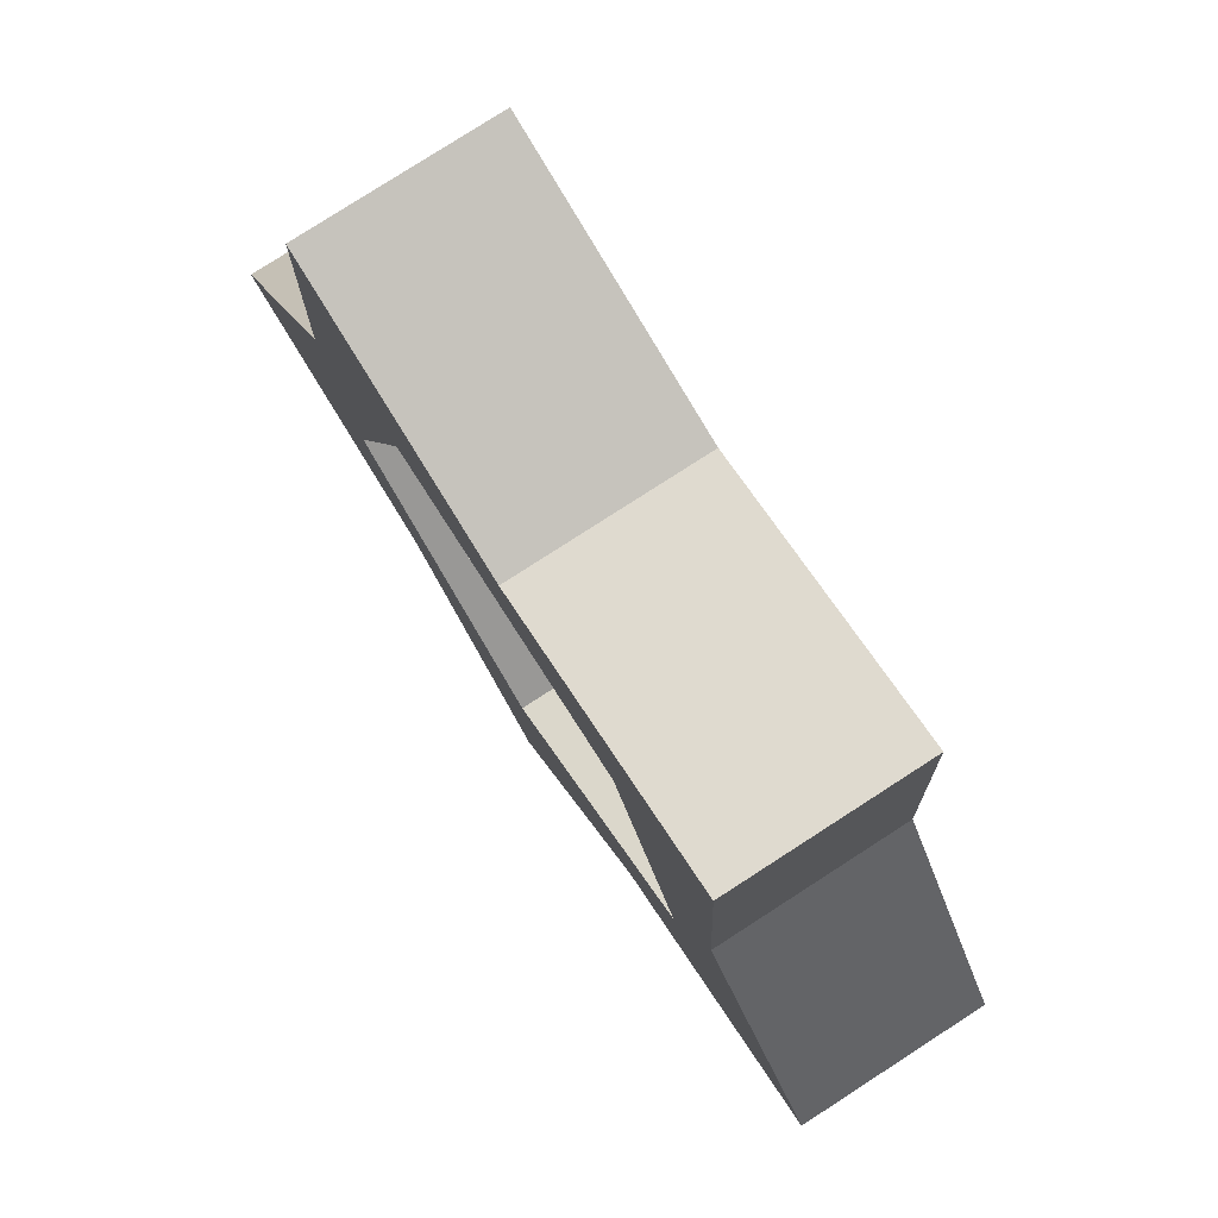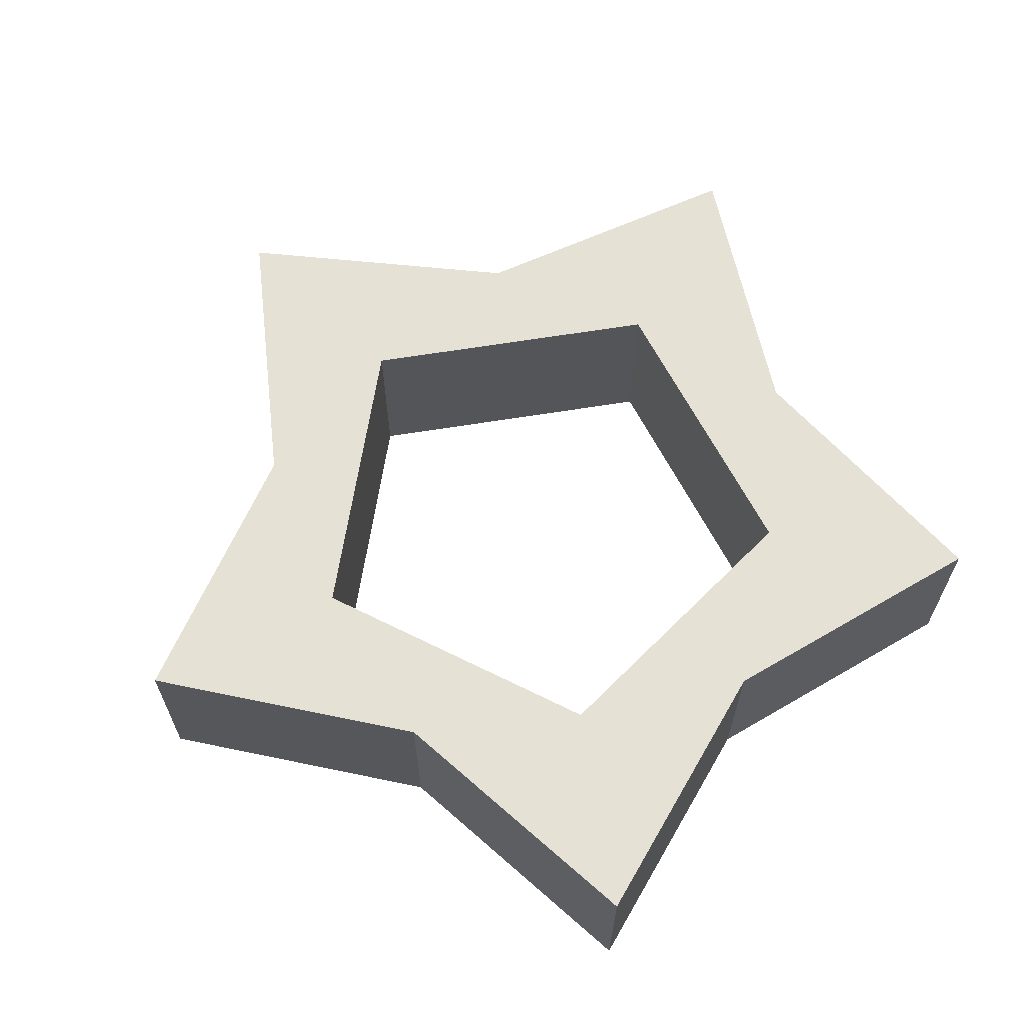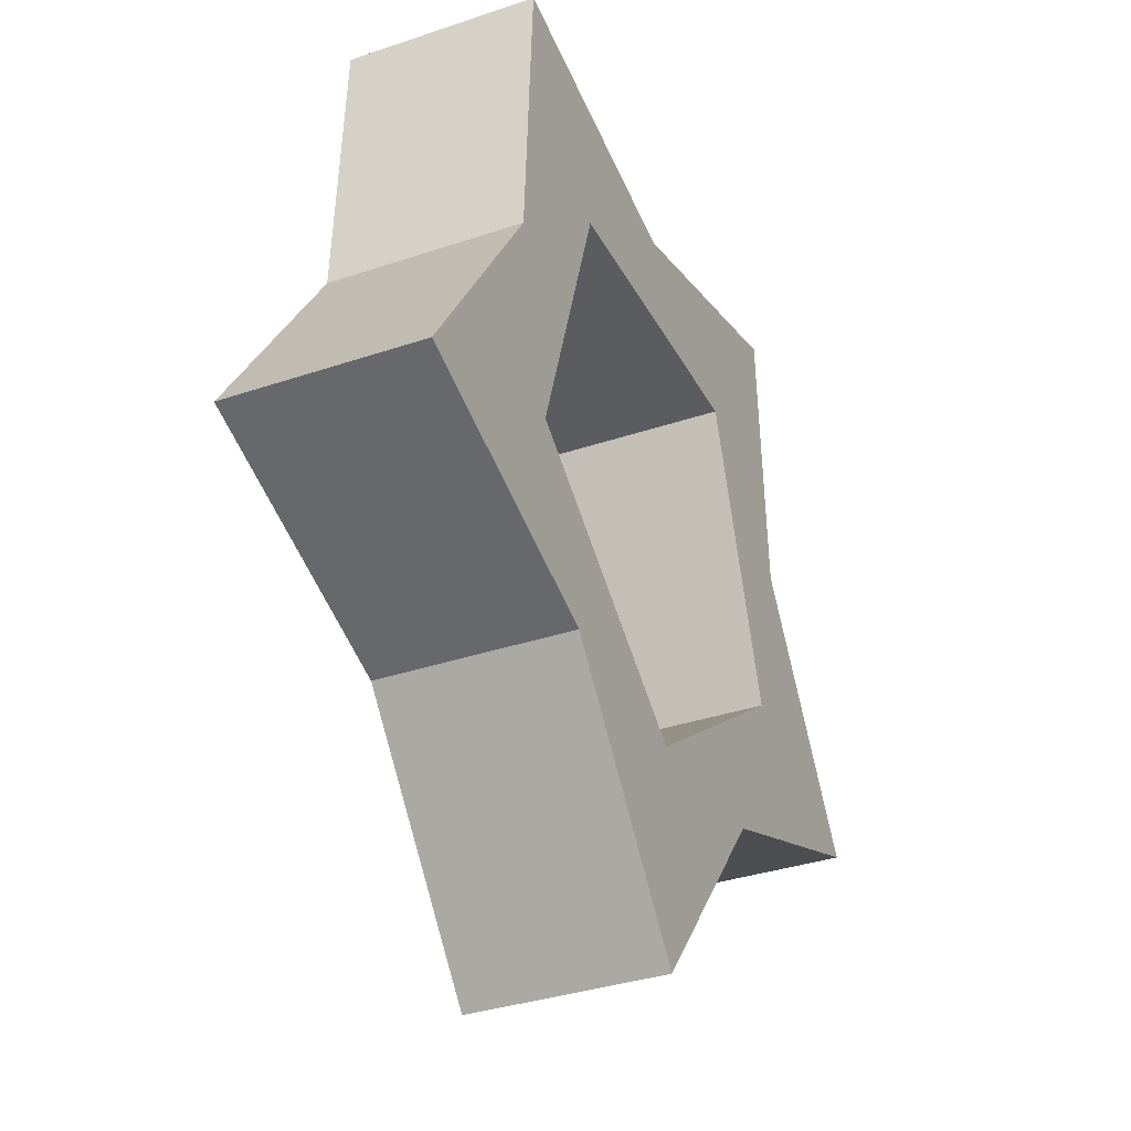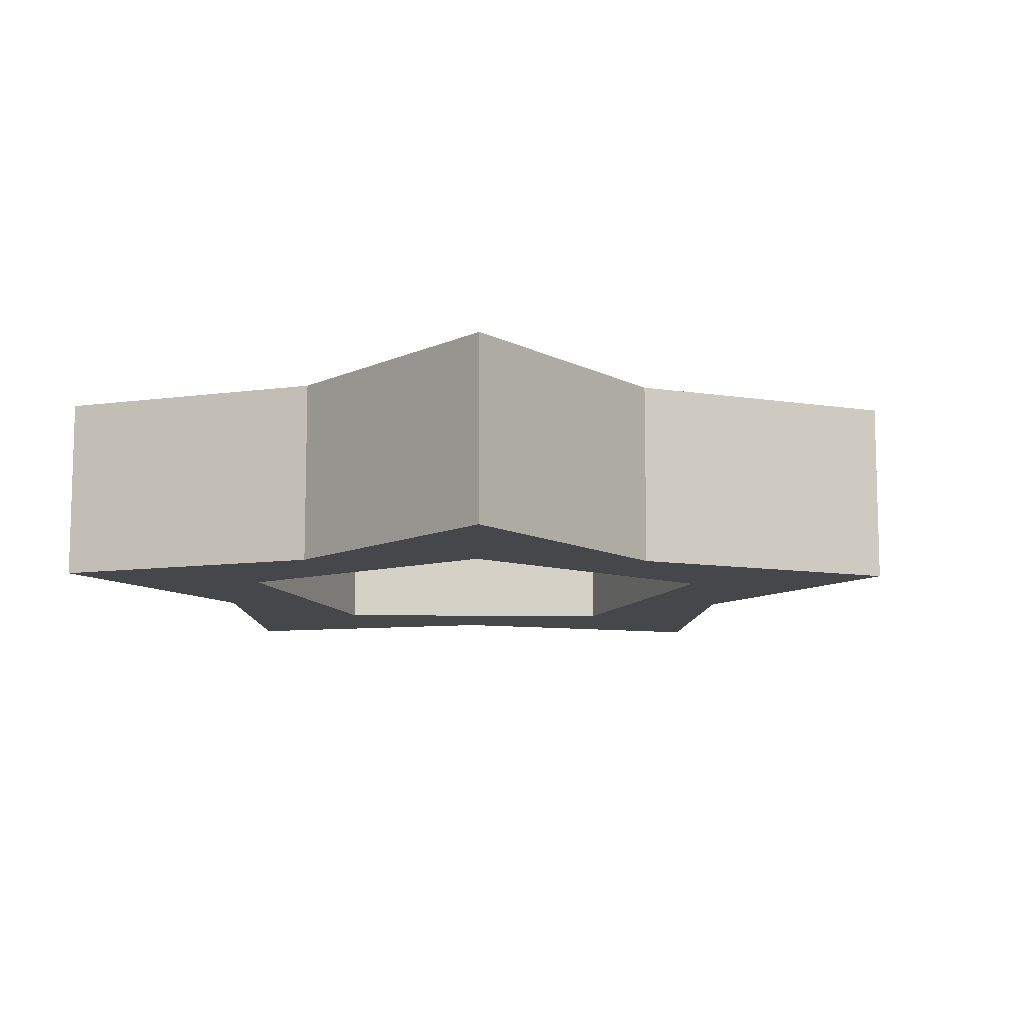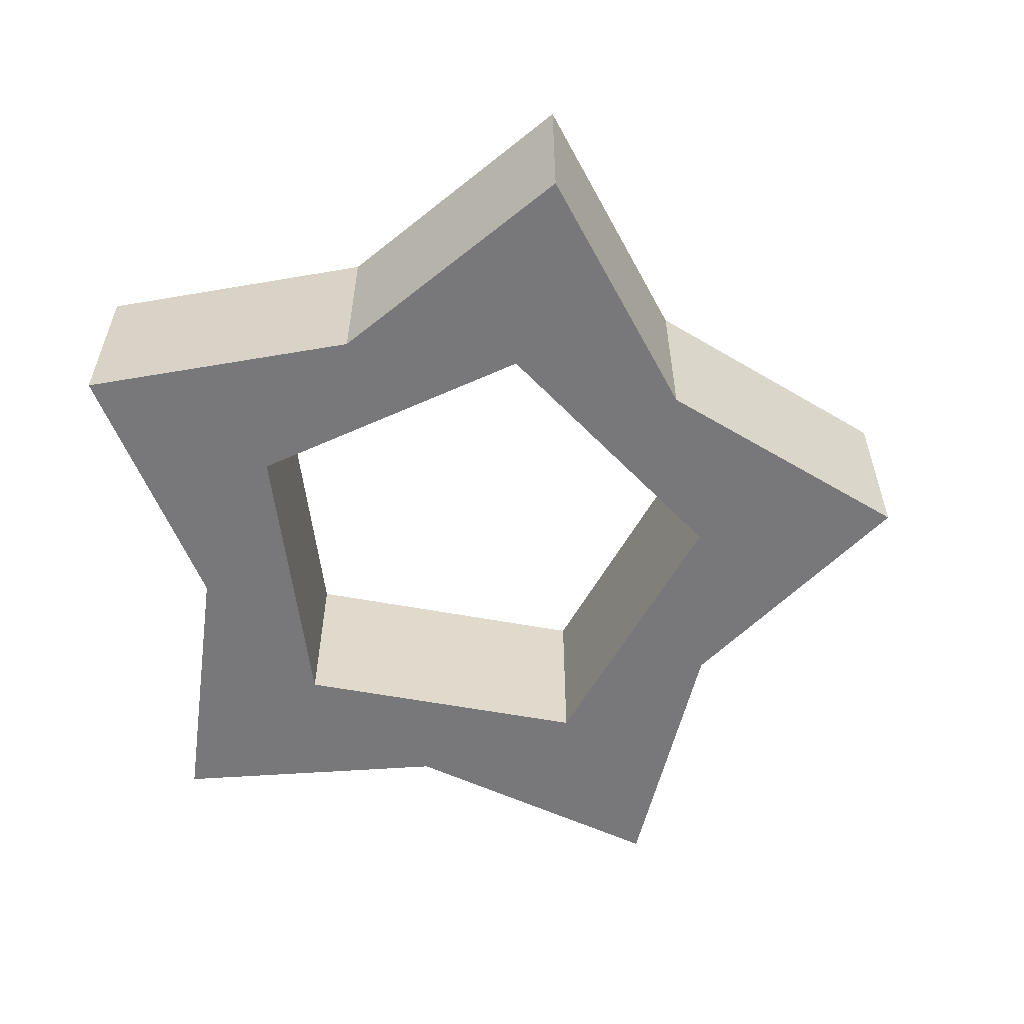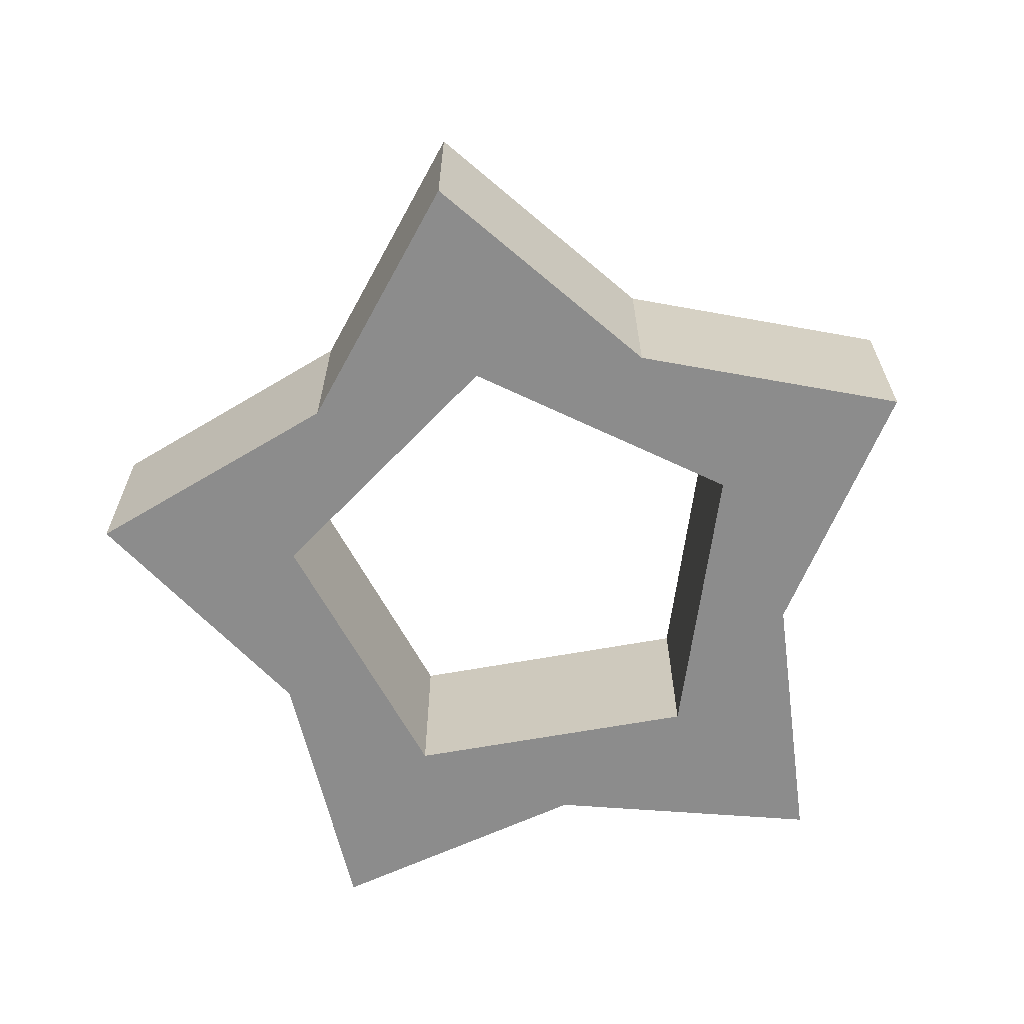
<metadata>
{"format":"obj","ext":"obj","renderer":"f3d","projection":"perspective","resolution":1024,"background":"white","views":[{"elev":79.1,"azim":57.2,"up":"+Z"},{"elev":64.3,"azim":-45.3,"up":"+Y"},{"elev":-34.6,"azim":-65.5,"up":"+Z"},{"elev":-10.2,"azim":106.6,"up":"+Y"},{"elev":-57.5,"azim":97.1,"up":"+Y"},{"elev":-64.2,"azim":-169.6,"up":"+Y"}]}
</metadata>
<code>
g Mesh1 Difference Model
v -0.4755 0 -0.1545
v -0.2615 0 -0.08498
v -0.3101 0 0.1021
f 1 2 3
v -0.1916 0 -0.2624
f 2 1 4
v -0.4755 0.2 -0.1545
v -0.1916 0.2 -0.2624
f 4 1 5 6
v -0.3101 0.2 0.1021
f 1 3 7 5
v -0.2939 0 0.4045
v -0.2939 0.2 0.4045
f 3 8 9 7
f 3 2 8
v -0.1616 0 0.2225
f 10 8 2
v -8.46e-17 0 0.3274
f 8 10 11
v 0.1616 0 0.2225
f 11 10 12
v -0.1616 0.2 0.2225
v 0.1616 0.2 0.2225
f 10 13 14 12
v -0.2615 0.2 -0.08498
f 2 15 13 10
v 3.486e-16 0 -0.275
v 3.486e-16 0.2 -0.275
f 16 17 15 2
v 0.2615 0 -0.08498
v 0.2615 0.2 -0.08498
f 18 19 17 16
f 12 14 19 18
v 0.2939 0.2 0.4045
f 14 20 19
v -8.46e-17 0.2 0.3274
f 14 21 20
f 13 21 14
f 13 9 21
f 9 13 15
f 15 7 9
f 15 5 7
f 5 15 6
f 6 15 17
v 0 0.2 -0.5
f 6 17 22
v 0.1916 0.2 -0.2624
f 22 17 23
f 23 17 19
v 0.4755 0.2 -0.1545
f 23 19 24
v 0.3101 0.2 0.1021
f 24 19 25
f 25 19 20
v 0.2939 0 0.4045
v 0.3101 0 0.1021
f 26 27 25 20
f 18 27 26
v 0.4755 0 -0.1545
f 18 28 27
v 0.1916 0 -0.2624
f 18 29 28
f 16 29 18
v 0 0 -0.5
f 16 30 29
f 16 4 30
f 2 4 16
f 30 4 6 22
f 29 30 22 23
f 28 29 23 24
f 27 28 24 25
f 26 12 18
f 11 12 26
f 11 26 20 21
f 8 11 21 9

</code>
